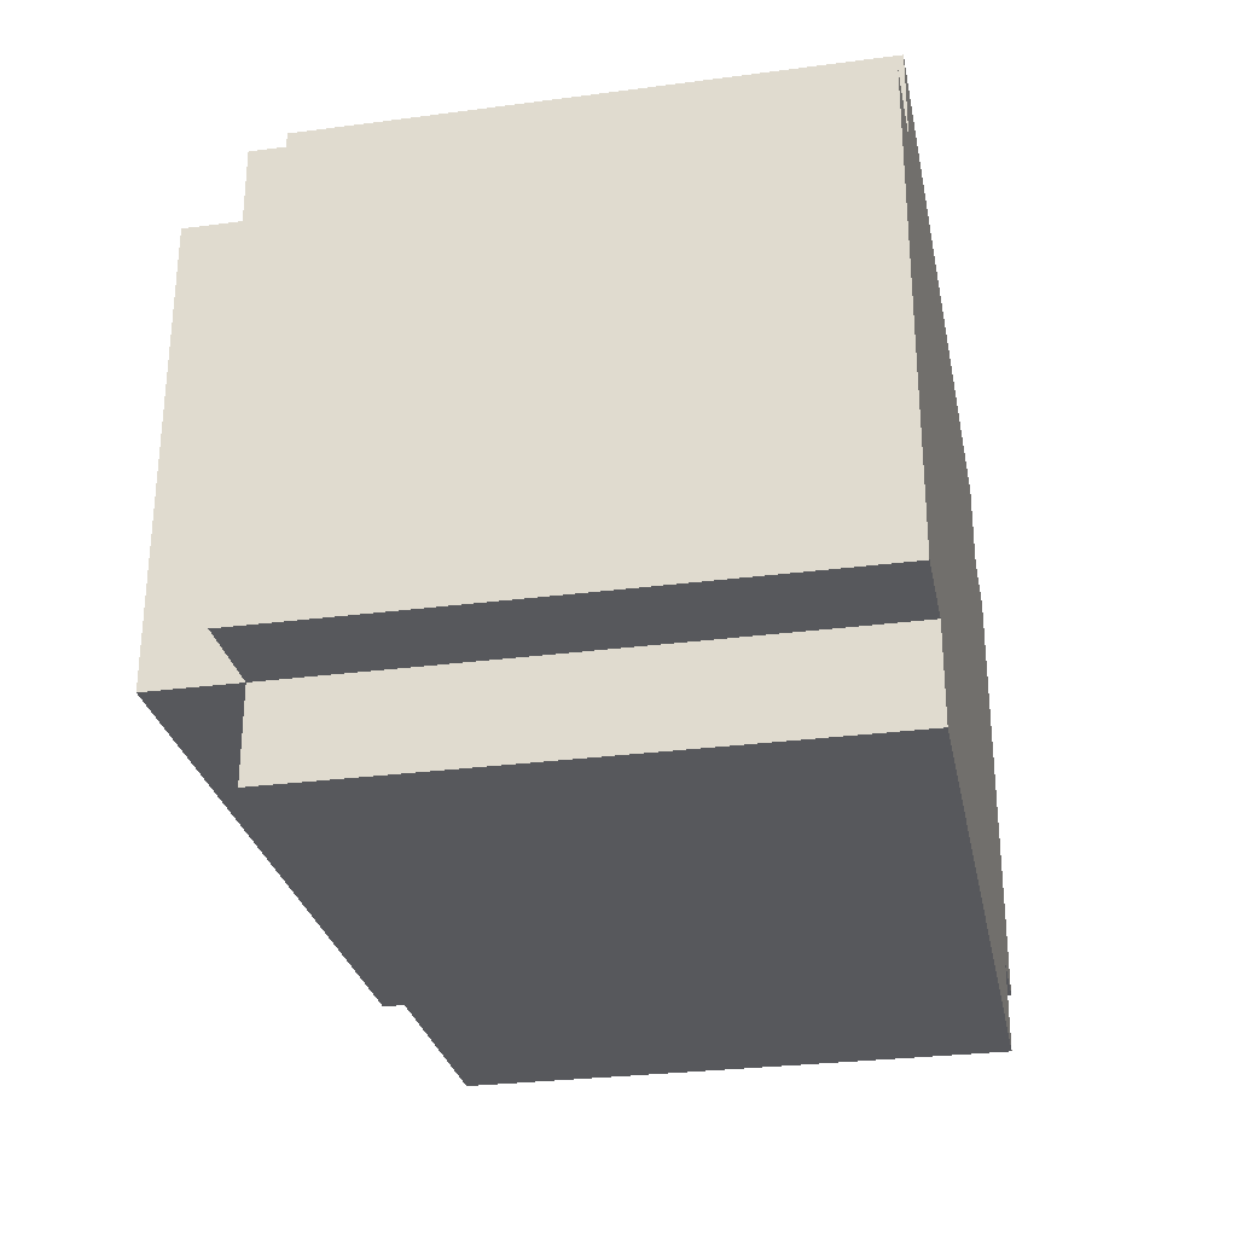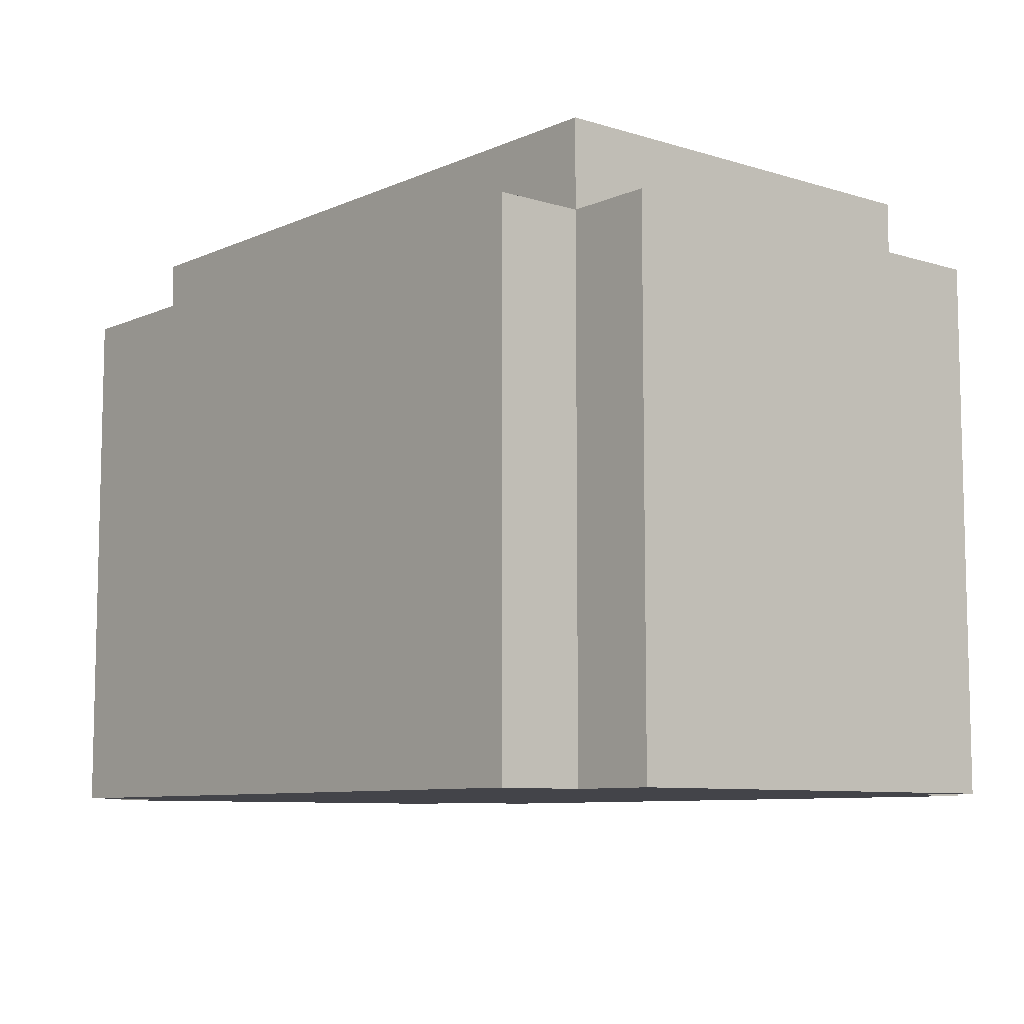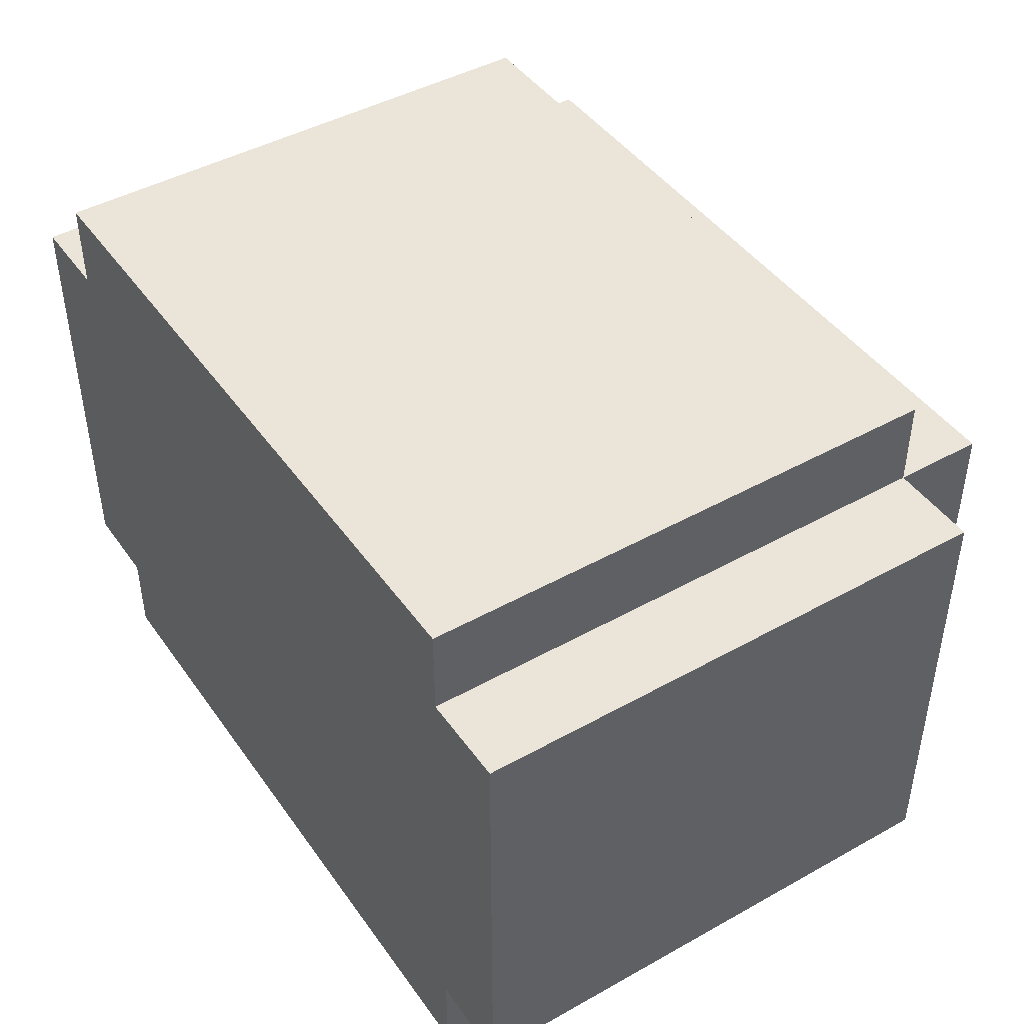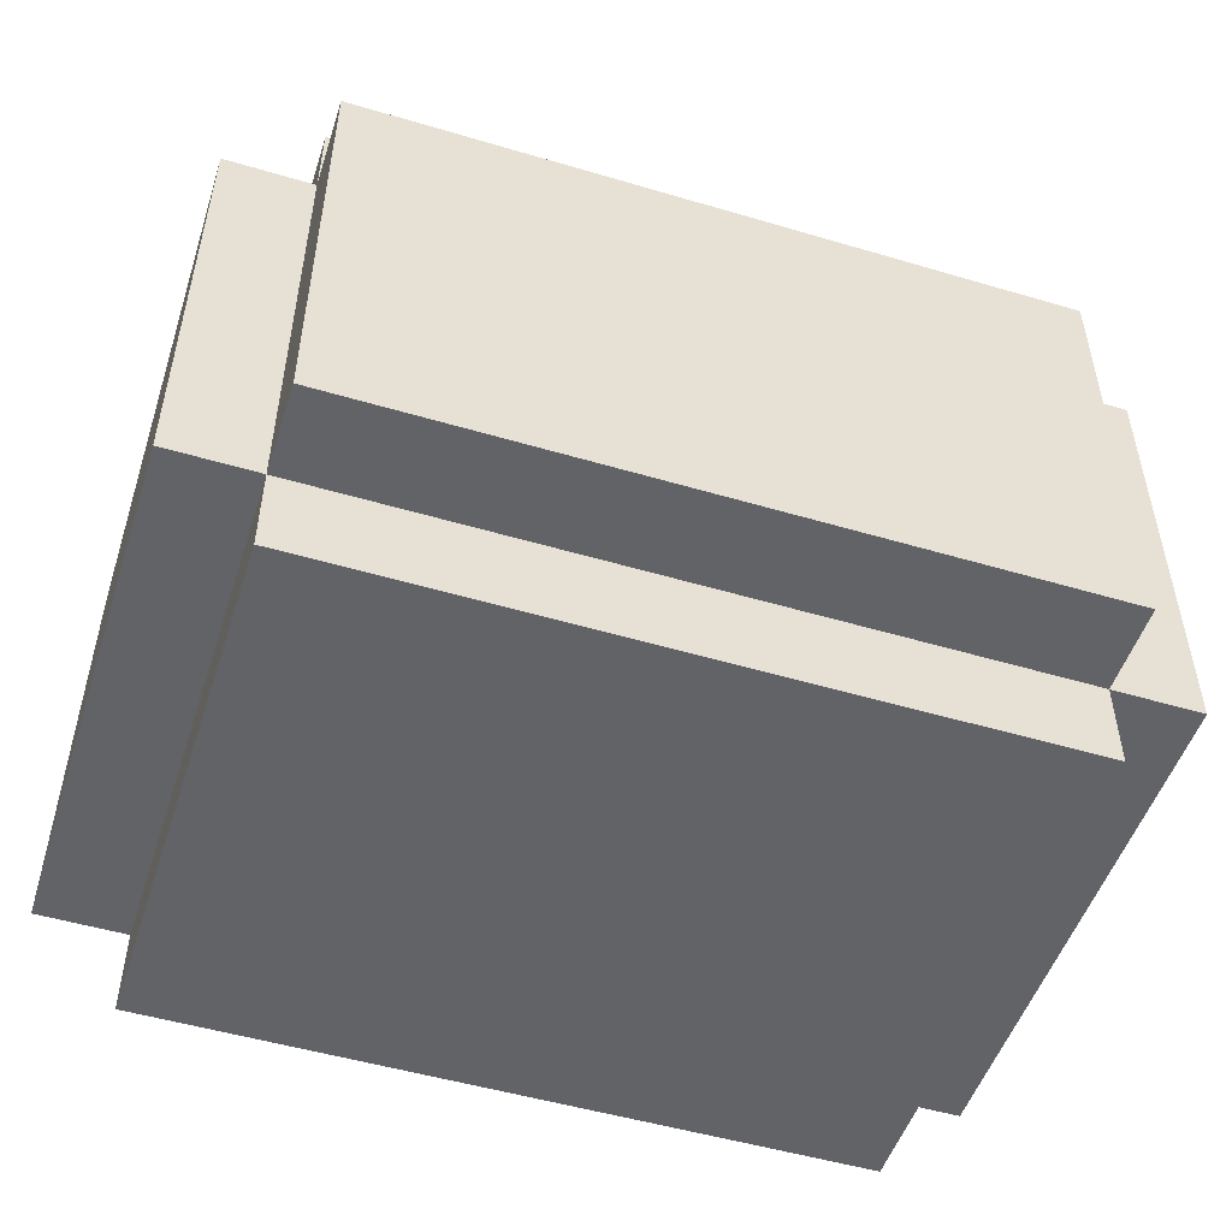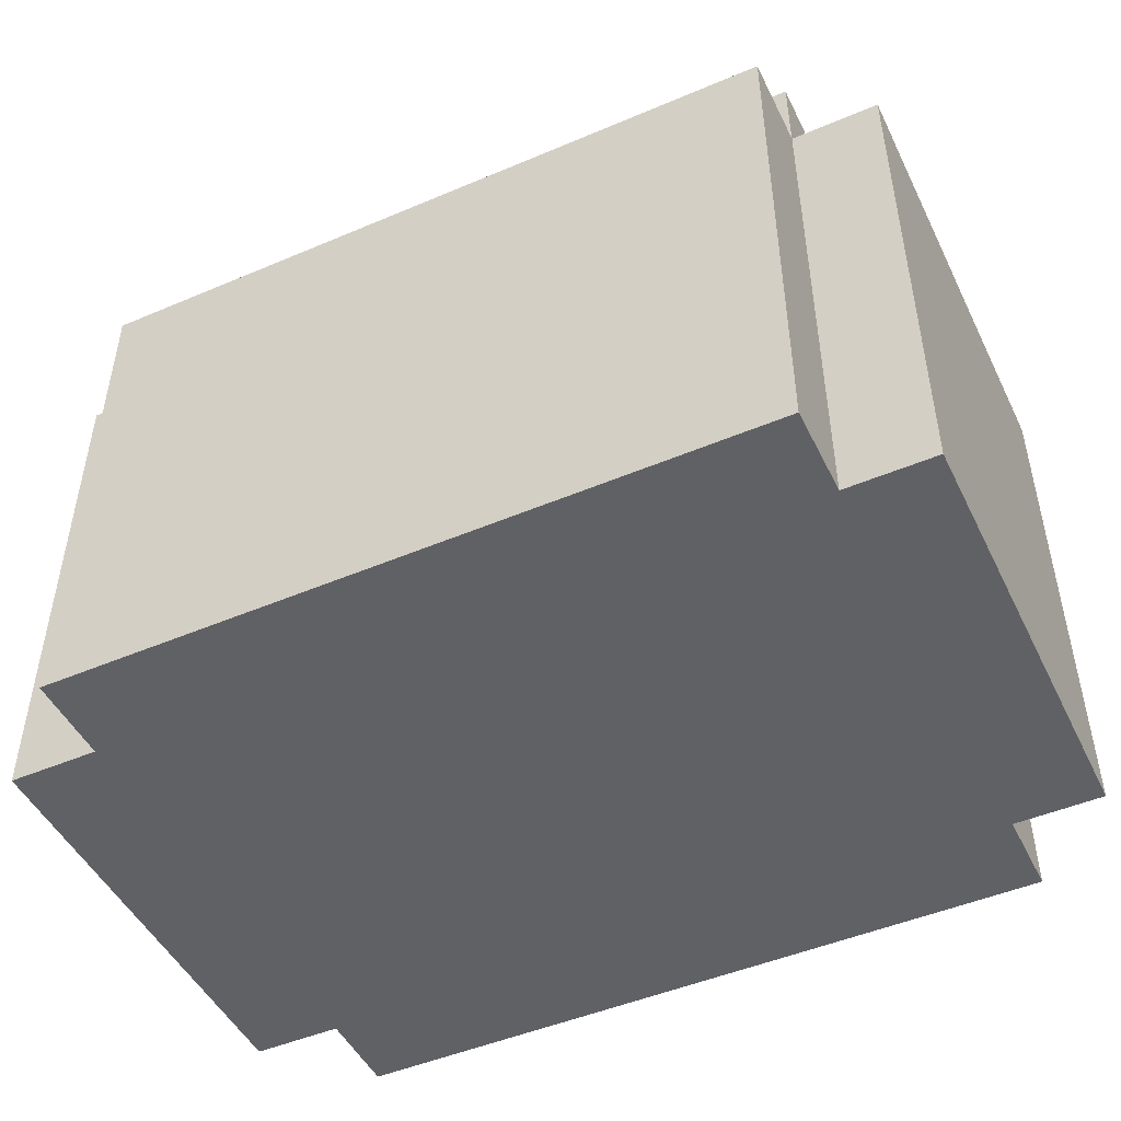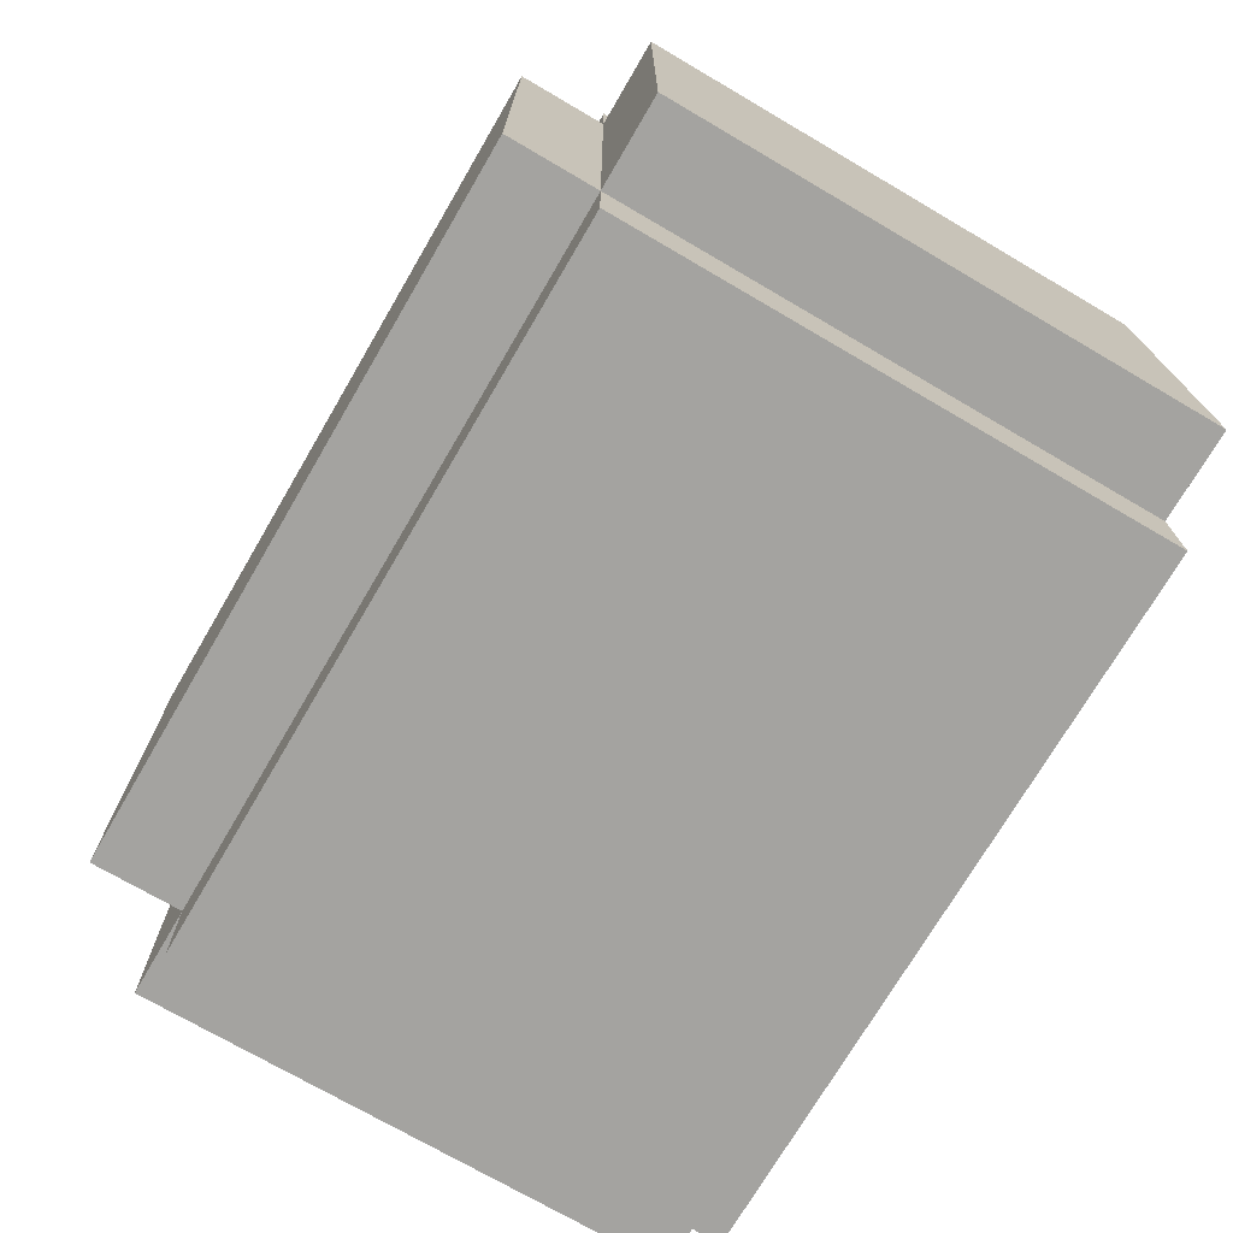
<metadata>
{"format":"obj","ext":"obj","renderer":"f3d","projection":"perspective","resolution":1024,"background":"white","views":[{"elev":-28.5,"azim":-78.9,"up":"+Z"},{"elev":-8.4,"azim":-130.1,"up":"+Y"},{"elev":44.7,"azim":57.0,"up":"+Z"},{"elev":-51.0,"azim":162.1,"up":"+Z"},{"elev":-48.3,"azim":25.4,"up":"+Y"},{"elev":-72.8,"azim":-120.3,"up":"+Z"}]}
</metadata>
<code>
g Bush_Wide_Snow
v -5 0 2.5
v -5 0 0.5
v -5 0 -0.5
v -5 0 -1.5
v -5 0 -2.5
v -5 1 2.5
v -5 1 0.5
v -5 1 -0.5
v -5 1 -1.5
v -5 1 -2.5
v -5 2 2.5
v -5 2 0.5
v -5 2 -0.5
v -5 2 -1.5
v -5 2 -2.5
v -5 3 2.5
v -5 3 0.5
v -5 3 -0.5
v -5 3 -1.5
v -5 3 -2.5
v -5 4 2.5
v -5 4 0.5
v -5 4 -0.5
v -5 5 2.5
v -5 5 0.5
v -5 5 -1.5
v -5 5 -2.5
v -5 6 2.5
v -5 6 -2.5
v -4 0 3.5
v -4 0 2.5
v -4 0 -2.5
v -4 0 -3.5
v -4 1 3.5
v -4 1 2.5
v -4 1 -2.5
v -4 2 3.5
v -4 2 2.5
v -4 2 -2.5
v -4 3 2.5
v -4 3 -2.5
v -4 4 3.5
v -4 4 2.5
v -4 4 -2.5
v -4 4 -3.5
v -4 5 3.5
v -4 5 2.5
v -4 5 -2.5
v -4 5 -3.5
v -4 6 3.5
v -4 6 2.5
v -4 6 -2.5
v -4 6 -3.5
v -4 7 2.5
v -4 7 -2.5
v 4 0 3.5
v 4 0 2.5
v 4 0 -2.5
v 4 0 -3.5
v 4 1 3.5
v 4 1 2.5
v 4 2 3.5
v 4 2 2.5
v 4 2 -2.5
v 4 2 -3.5
v 4 3 3.5
v 4 3 2.5
v 4 3 -2.5
v 4 3 -3.5
v 4 4 3.5
v 4 4 2.5
v 4 4 -2.5
v 4 5 3.5
v 4 5 2.5
v 4 5 -2.5
v 4 5 -3.5
v 4 6 3.5
v 4 6 2.5
v 4 6 -2.5
v 4 6 -3.5
v 4 7 2.5
v 4 7 -2.5
v 5 0 2.5
v 5 0 1.5
v 5 0 -0.5
v 5 0 -1.5
v 5 0 -2.5
v 5 1 2.5
v 5 1 1.5
v 5 1 -0.5
v 5 1 -1.5
v 5 2 2.5
v 5 2 1.5
v 5 2 0.5
v 5 2 -0.5
v 5 2 -2.5
v 5 3 1.5
v 5 3 0.5
v 5 3 -0.5
v 5 3 -1.5
v 5 4 2.5
v 5 4 1.5
v 5 4 0.5
v 5 4 -0.5
v 5 4 -1.5
v 5 4 -2.5
v 5 5 2.5
v 5 5 1.5
v 5 5 0.5
v 5 5 -0.5
v 5 5 -1.5
v 5 5 -2.5
v 5 6 2.5
v 5 6 -2.5
v -4 0 3.5
v -4 1 3.5
v -4 2 3.5
v -4 4 3.5
v -4 5 3.5
v -4 6 3.5
v -3 0 3.5
v -3 1 3.5
v -3 2 3.5
v -3 4 3.5
v -3 5 3.5
v -2 0 3.5
v -2 1 3.5
v -2 3 3.5
v -2 4 3.5
v -1 0 3.5
v -1 2 3.5
v -1 3 3.5
v -1 4 3.5
v -1 5 3.5
v 0 0 3.5
v 0 2 3.5
v 0 3 3.5
v 0 4 3.5
v 0 5 3.5
v 1 1 3.5
v 1 2 3.5
v 1 3 3.5
v 1 4 3.5
v 3 0 3.5
v 3 1 3.5
v 3 2 3.5
v 3 3 3.5
v 3 4 3.5
v 3 5 3.5
v 4 0 3.5
v 4 1 3.5
v 4 2 3.5
v 4 3 3.5
v 4 4 3.5
v 4 5 3.5
v 4 6 3.5
v -5 0 2.5
v -5 1 2.5
v -5 2 2.5
v -5 3 2.5
v -5 4 2.5
v -5 5 2.5
v -5 6 2.5
v -4 0 2.5
v -4 1 2.5
v -4 2 2.5
v -4 3 2.5
v -4 4 2.5
v -4 5 2.5
v -4 6 2.5
v -4 7 2.5
v 4 0 2.5
v 4 1 2.5
v 4 2 2.5
v 4 3 2.5
v 4 4 2.5
v 4 5 2.5
v 4 6 2.5
v 4 7 2.5
v 5 0 2.5
v 5 1 2.5
v 5 2 2.5
v 5 4 2.5
v 5 5 2.5
v 5 6 2.5
v -5 0 -2.5
v -5 1 -2.5
v -5 2 -2.5
v -5 3 -2.5
v -5 5 -2.5
v -5 6 -2.5
v -4 0 -2.5
v -4 1 -2.5
v -4 2 -2.5
v -4 3 -2.5
v -4 4 -2.5
v -4 5 -2.5
v -4 6 -2.5
v -4 7 -2.5
v 4 0 -2.5
v 4 2 -2.5
v 4 3 -2.5
v 4 4 -2.5
v 4 5 -2.5
v 4 6 -2.5
v 4 7 -2.5
v 5 0 -2.5
v 5 2 -2.5
v 5 4 -2.5
v 5 5 -2.5
v 5 6 -2.5
v -4 0 -3.5
v -4 4 -3.5
v -4 5 -3.5
v -4 6 -3.5
v -3 0 -3.5
v -3 2 -3.5
v -3 3 -3.5
v -3 4 -3.5
v -3 5 -3.5
v -2 0 -3.5
v -2 2 -3.5
v -1 1 -3.5
v -1 3 -3.5
v -1 4 -3.5
v -1 5 -3.5
v 0 0 -3.5
v 0 1 -3.5
v 0 3 -3.5
v 0 4 -3.5
v 0 5 -3.5
v 1 0 -3.5
v 1 1 -3.5
v 1 2 -3.5
v 1 3 -3.5
v 2 0 -3.5
v 2 2 -3.5
v 2 4 -3.5
v 2 5 -3.5
v 3 0 -3.5
v 3 2 -3.5
v 3 3 -3.5
v 3 5 -3.5
v 4 0 -3.5
v 4 2 -3.5
v 4 3 -3.5
v 4 5 -3.5
v 4 6 -3.5
v -4 0 3.5
v -3 0 3.5
v -2 0 3.5
v -1 0 3.5
v 0 0 3.5
v 3 0 3.5
v 4 0 3.5
v -5 0 2.5
v -4 0 2.5
v -3 0 2.5
v -2 0 2.5
v -1 0 2.5
v 0 0 2.5
v 3 0 2.5
v 4 0 2.5
v 5 0 2.5
v 4 0 1.5
v 5 0 1.5
v -5 0 0.5
v -4 0 0.5
v -5 0 -0.5
v -4 0 -0.5
v 4 0 -0.5
v 5 0 -0.5
v -5 0 -1.5
v -4 0 -1.5
v 4 0 -1.5
v 5 0 -1.5
v -5 0 -2.5
v -4 0 -2.5
v -3 0 -2.5
v -2 0 -2.5
v 0 0 -2.5
v 1 0 -2.5
v 2 0 -2.5
v 3 0 -2.5
v 4 0 -2.5
v 5 0 -2.5
v -4 0 -3.5
v -3 0 -3.5
v -2 0 -3.5
v 0 0 -3.5
v 1 0 -3.5
v 2 0 -3.5
v 3 0 -3.5
v 4 0 -3.5
v -4 6 3.5
v 4 6 3.5
v -5 6 2.5
v -4 6 2.5
v 4 6 2.5
v 5 6 2.5
v -5 6 -2.5
v -4 6 -2.5
v 4 6 -2.5
v 5 6 -2.5
v -4 6 -3.5
v 4 6 -3.5
v -4 7 2.5
v 4 7 2.5
v -4 7 -2.5
v 4 7 -2.5
f 6 2 1
f 7 3 2
f 7 2 6
f 8 4 3
f 8 3 7
f 9 5 4
f 9 4 8
f 10 5 9
f 11 7 6
f 12 8 7
f 12 7 11
f 12 9 8
f 12 10 9
f 13 10 12
f 14 10 13
f 15 10 14
f 16 12 11
f 17 13 12
f 17 12 16
f 18 14 13
f 18 13 17
f 19 15 14
f 19 14 18
f 20 15 19
f 21 17 16
f 22 18 17
f 22 17 21
f 23 19 18
f 23 18 22
f 24 22 21
f 25 23 22
f 25 22 24
f 26 19 23
f 26 23 25
f 26 20 19
f 27 20 26
f 28 25 24
f 28 26 25
f 28 27 26
f 29 27 28
f 34 31 30
f 35 31 34
f 36 33 32
f 37 35 34
f 38 35 37
f 39 33 36
f 40 38 37
f 41 33 39
f 42 40 37
f 43 40 42
f 44 33 41
f 45 33 44
f 46 43 42
f 47 43 46
f 48 45 44
f 49 45 48
f 50 47 46
f 51 47 50
f 52 49 48
f 53 49 52
f 54 52 51
f 55 52 54
f 56 57 60
f 60 57 61
f 60 61 62
f 62 61 63
f 58 59 64
f 64 59 65
f 62 63 66
f 66 63 67
f 64 65 68
f 68 65 69
f 66 67 70
f 70 67 71
f 68 69 72
f 70 71 73
f 73 71 74
f 72 69 75
f 75 69 76
f 73 74 77
f 77 74 78
f 75 76 79
f 79 76 80
f 78 79 81
f 81 79 82
f 83 84 88
f 84 85 89
f 88 84 89
f 85 86 90
f 89 85 90
f 86 87 91
f 90 86 91
f 88 89 92
f 89 90 93
f 92 89 93
f 93 90 94
f 90 91 95
f 94 90 95
f 91 87 96
f 95 91 96
f 93 94 97
f 92 93 97
f 94 95 98
f 97 94 98
f 95 96 99
f 98 95 99
f 99 96 100
f 92 97 101
f 97 98 102
f 101 97 102
f 98 99 102
f 99 100 102
f 102 100 103
f 103 100 104
f 100 96 105
f 104 100 105
f 105 96 106
f 101 102 107
f 102 103 108
f 107 102 108
f 103 104 109
f 108 103 109
f 104 105 110
f 109 104 110
f 105 106 111
f 110 105 111
f 111 106 112
f 107 108 113
f 108 109 113
f 111 112 113
f 110 111 113
f 109 110 113
f 113 112 114
f 121 116 115
f 122 117 116
f 122 116 121
f 123 118 117
f 123 117 122
f 124 119 118
f 124 118 123
f 125 120 119
f 125 119 124
f 126 122 121
f 127 123 122
f 127 122 126
f 128 124 123
f 129 125 124
f 129 124 128
f 130 127 126
f 131 123 127
f 131 127 130
f 131 128 123
f 132 129 128
f 132 128 131
f 133 125 129
f 133 129 132
f 134 120 125
f 134 125 133
f 135 131 130
f 136 133 132
f 136 131 135
f 136 132 131
f 137 133 136
f 138 134 133
f 138 133 137
f 139 120 134
f 139 134 138
f 140 136 135
f 141 137 136
f 141 136 140
f 142 138 137
f 142 137 141
f 142 139 138
f 143 139 142
f 144 140 135
f 145 141 140
f 145 140 144
f 146 142 141
f 146 141 145
f 147 143 142
f 147 142 146
f 148 139 143
f 148 143 147
f 149 120 139
f 149 139 148
f 150 145 144
f 151 146 145
f 151 145 150
f 152 147 146
f 152 146 151
f 153 148 147
f 153 147 152
f 154 149 148
f 154 148 153
f 155 120 149
f 155 149 154
f 156 120 155
f 164 158 157
f 165 159 158
f 165 158 164
f 166 160 159
f 166 159 165
f 167 161 160
f 167 160 166
f 168 162 161
f 168 161 167
f 169 163 162
f 169 162 168
f 170 163 169
f 178 171 170
f 179 171 178
f 180 173 172
f 181 174 173
f 181 173 180
f 182 175 174
f 182 174 181
f 182 176 175
f 183 177 176
f 183 176 182
f 184 178 177
f 184 177 183
f 185 178 184
f 186 187 192
f 187 188 193
f 192 187 193
f 188 189 194
f 193 188 194
f 189 190 195
f 194 189 195
f 195 190 196
f 190 191 197
f 196 190 197
f 197 191 198
f 198 199 205
f 205 199 206
f 200 201 207
f 201 202 208
f 207 201 208
f 202 203 208
f 203 204 209
f 208 203 209
f 204 205 210
f 209 204 210
f 210 205 211
f 212 213 216
f 216 213 217
f 217 213 218
f 213 214 219
f 218 213 219
f 214 215 220
f 219 214 220
f 216 217 221
f 217 218 222
f 221 217 222
f 221 222 223
f 218 219 224
f 223 222 224
f 222 218 224
f 219 220 225
f 224 219 225
f 220 215 226
f 225 220 226
f 221 223 227
f 223 224 228
f 227 223 228
f 224 225 229
f 228 224 229
f 225 226 230
f 229 225 230
f 226 215 231
f 230 226 231
f 227 228 232
f 228 229 233
f 232 228 233
f 233 229 234
f 229 230 235
f 234 229 235
f 233 234 236
f 232 233 236
f 234 235 237
f 236 234 237
f 235 230 238
f 237 235 238
f 230 231 238
f 231 215 239
f 238 231 239
f 236 237 240
f 237 238 240
f 238 239 240
f 240 239 241
f 241 239 242
f 239 215 243
f 242 239 243
f 240 241 244
f 241 242 245
f 244 241 245
f 242 243 246
f 245 242 246
f 243 215 247
f 246 243 247
f 247 215 248
f 257 250 249
f 258 251 250
f 258 250 257
f 259 252 251
f 259 251 258
f 260 253 252
f 260 252 259
f 261 254 253
f 261 253 260
f 262 255 254
f 262 254 261
f 263 255 262
f 265 261 260
f 265 264 263
f 265 263 262
f 265 262 261
f 265 257 256
f 265 260 259
f 265 259 258
f 265 258 257
f 266 264 265
f 267 265 256
f 268 265 267
f 269 268 267
f 270 265 268
f 270 268 269
f 271 266 265
f 271 265 270
f 272 266 271
f 273 270 269
f 273 271 270
f 273 272 271
f 274 272 273
f 275 272 274
f 276 272 275
f 277 274 273
f 278 275 274
f 278 274 277
f 279 275 278
f 280 275 279
f 281 275 280
f 282 275 281
f 283 275 282
f 284 275 283
f 285 276 275
f 285 275 284
f 286 276 285
f 287 279 278
f 288 280 279
f 288 279 287
f 289 281 280
f 289 280 288
f 290 282 281
f 290 281 289
f 291 283 282
f 291 282 290
f 292 284 283
f 292 283 291
f 293 285 284
f 293 284 292
f 294 285 293
f 295 296 298
f 298 296 299
f 297 298 301
f 301 298 302
f 299 300 303
f 303 300 304
f 302 303 305
f 305 303 306
f 307 308 309
f 309 308 310

</code>
